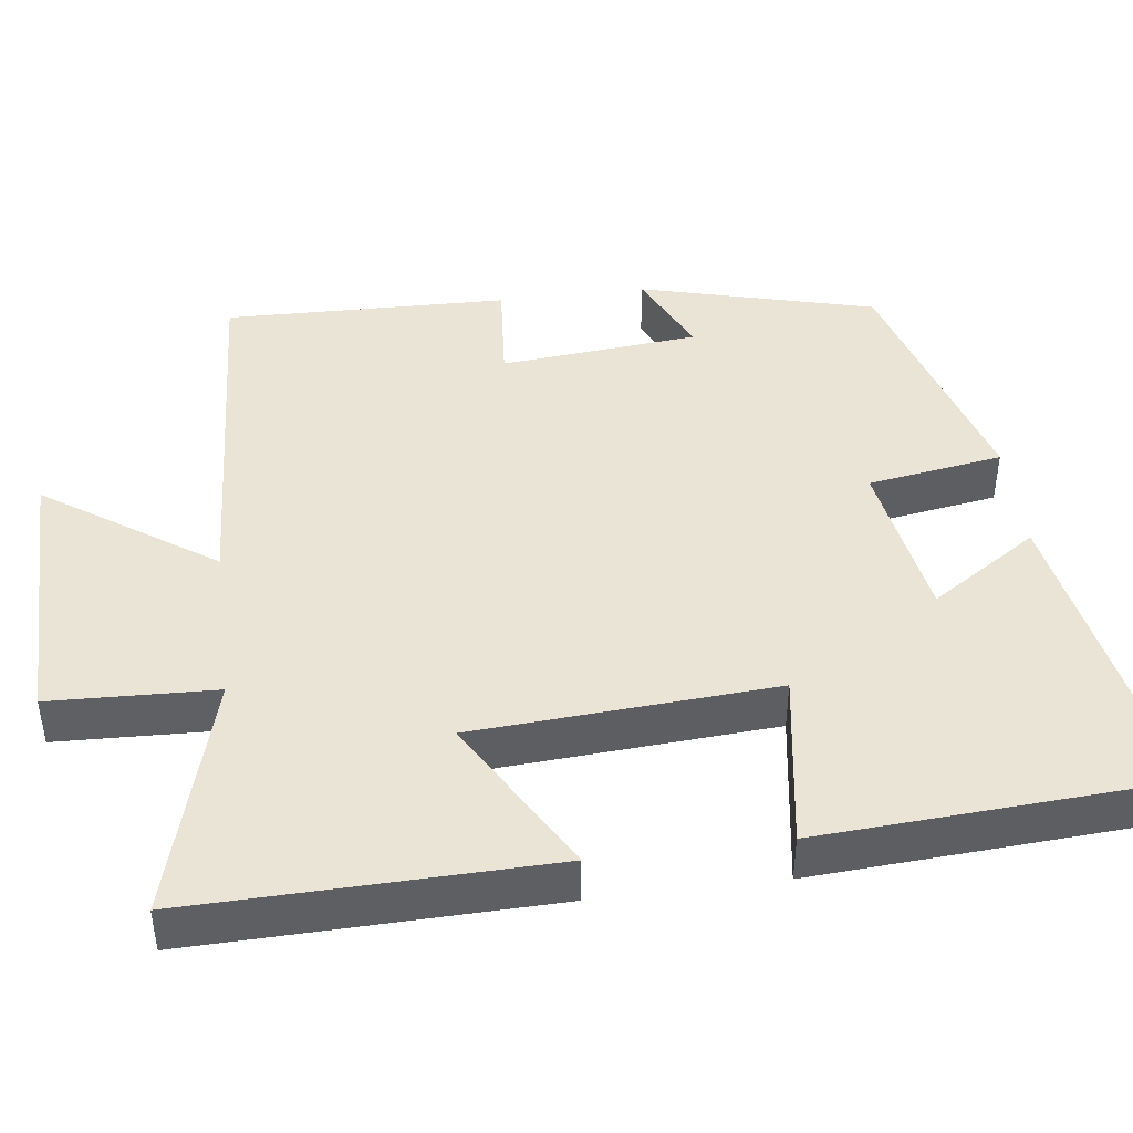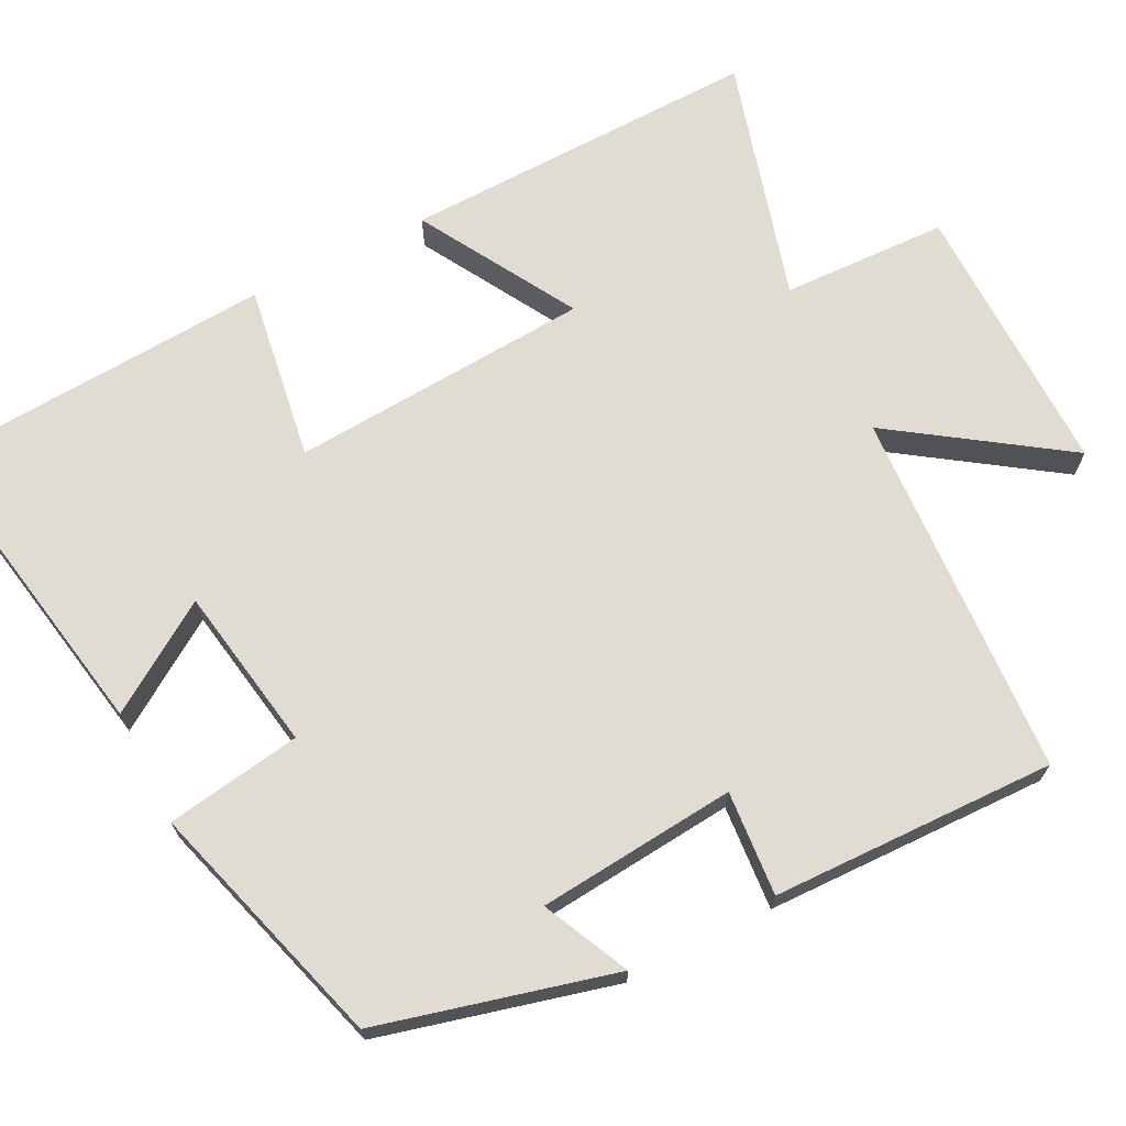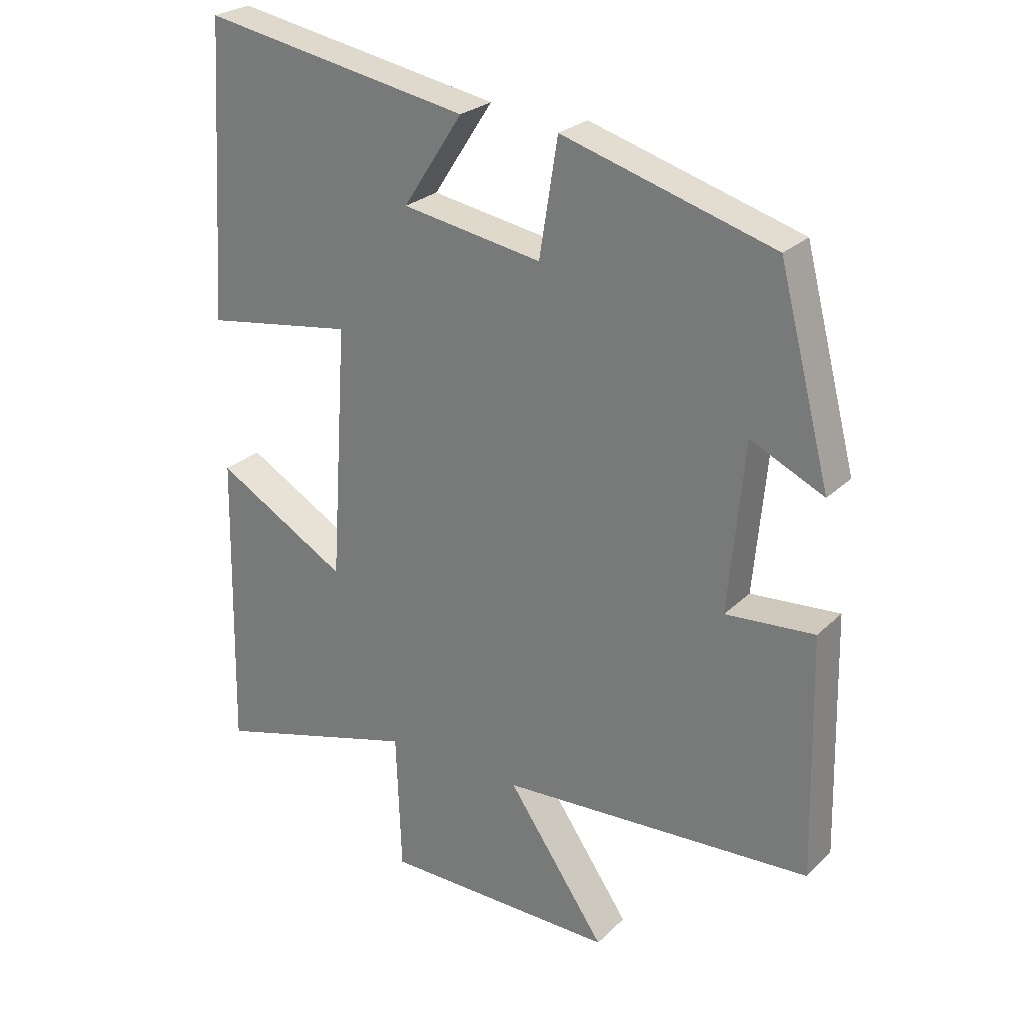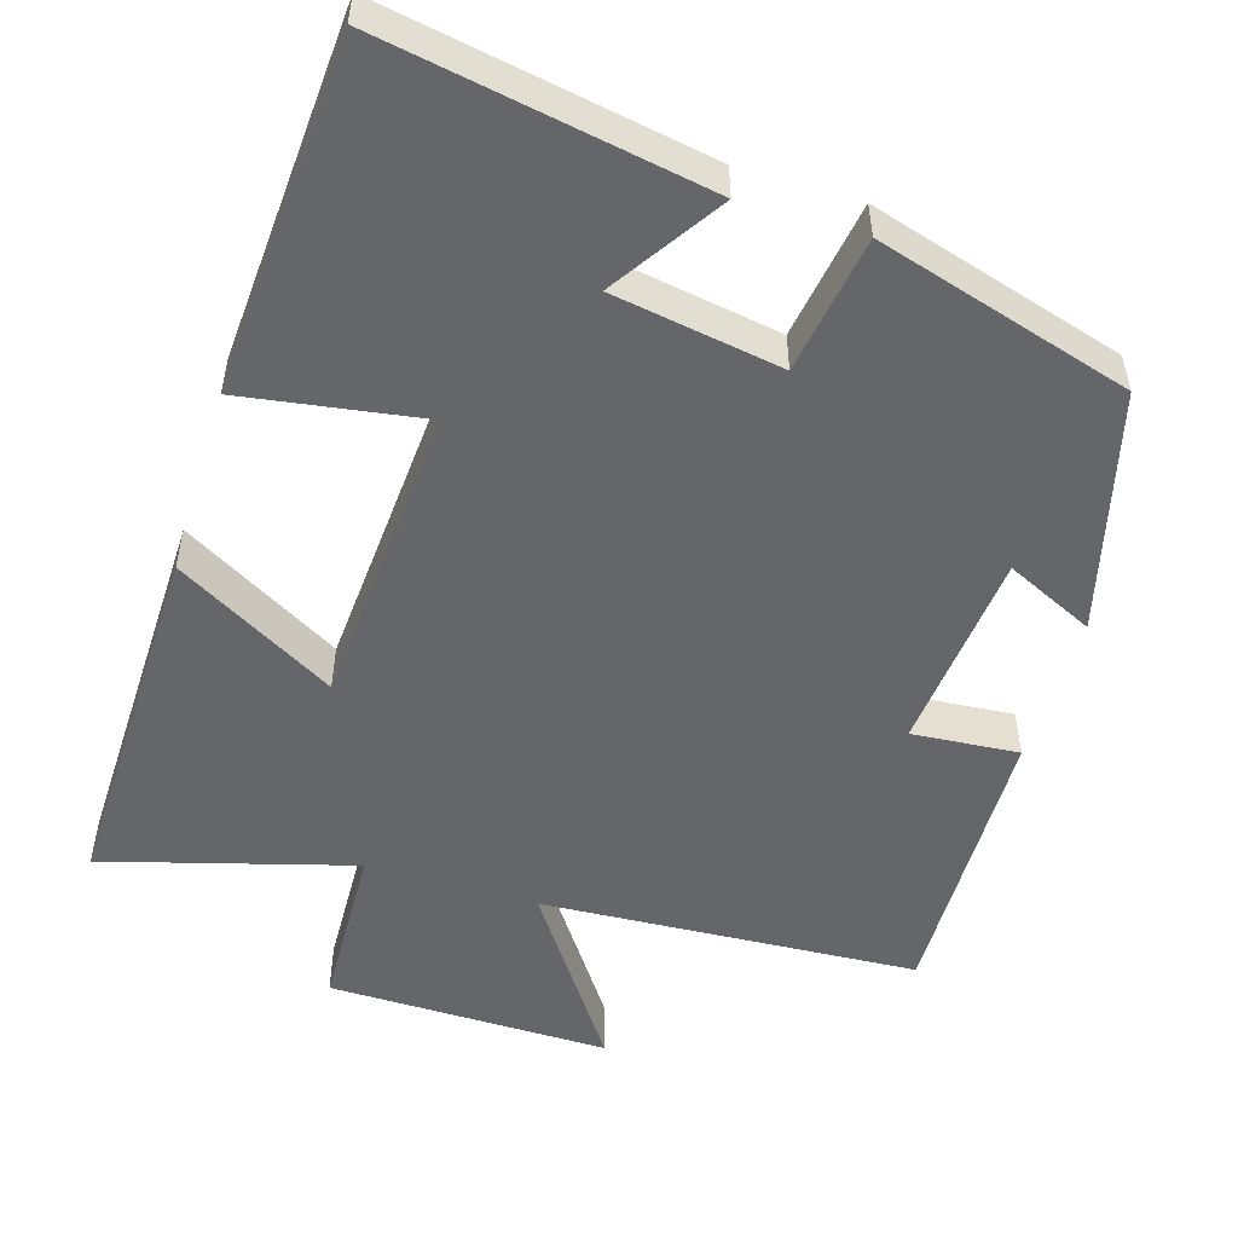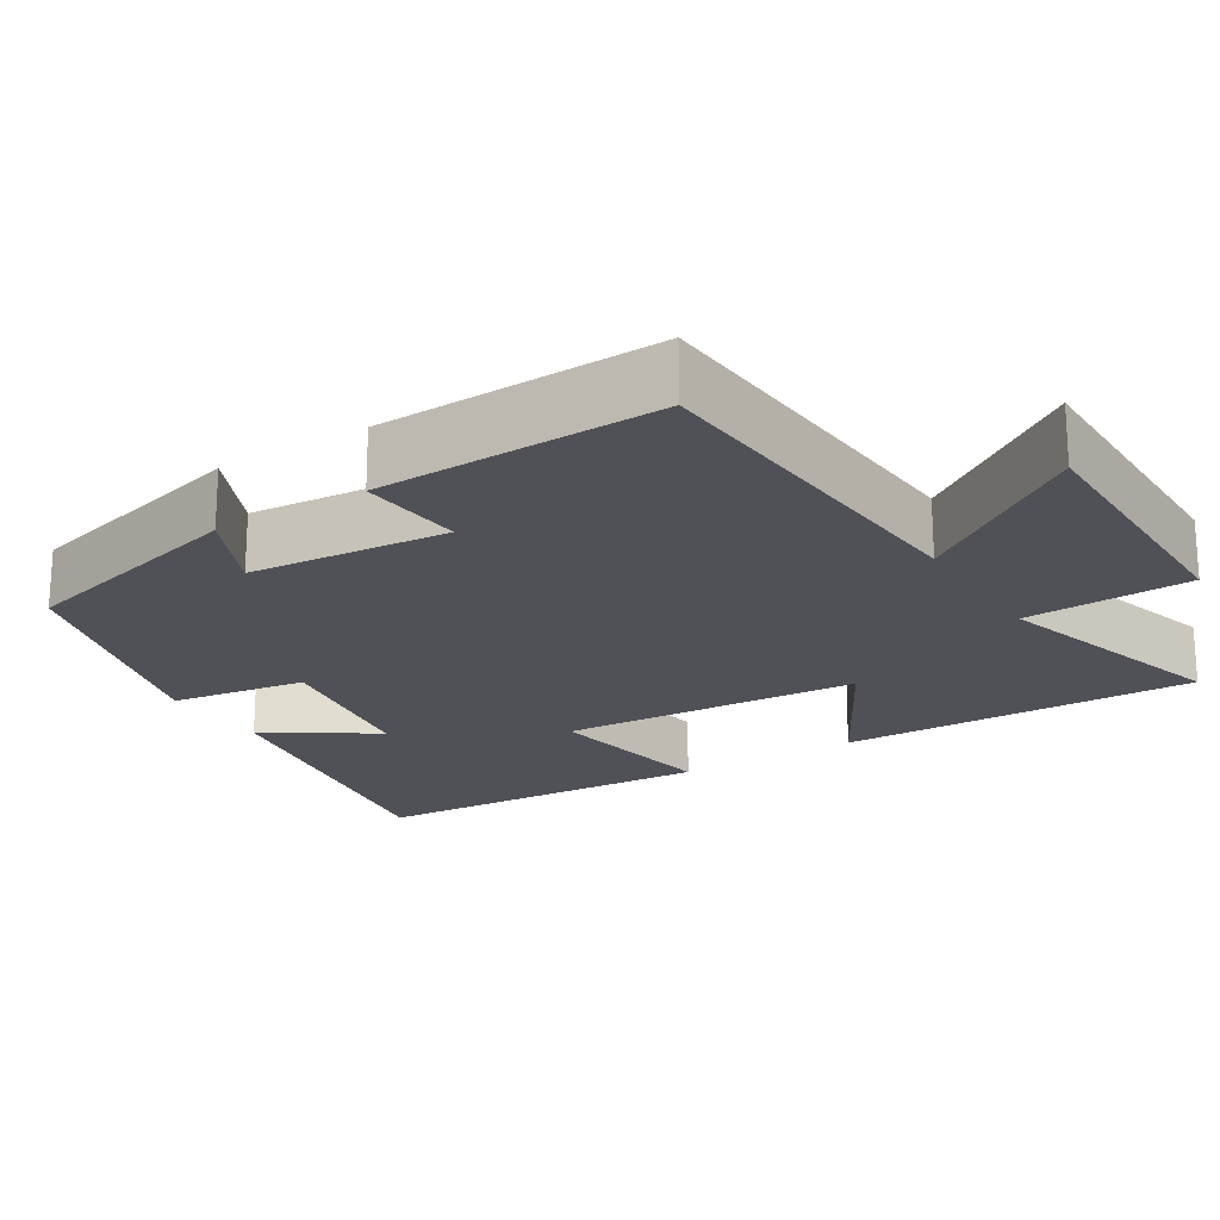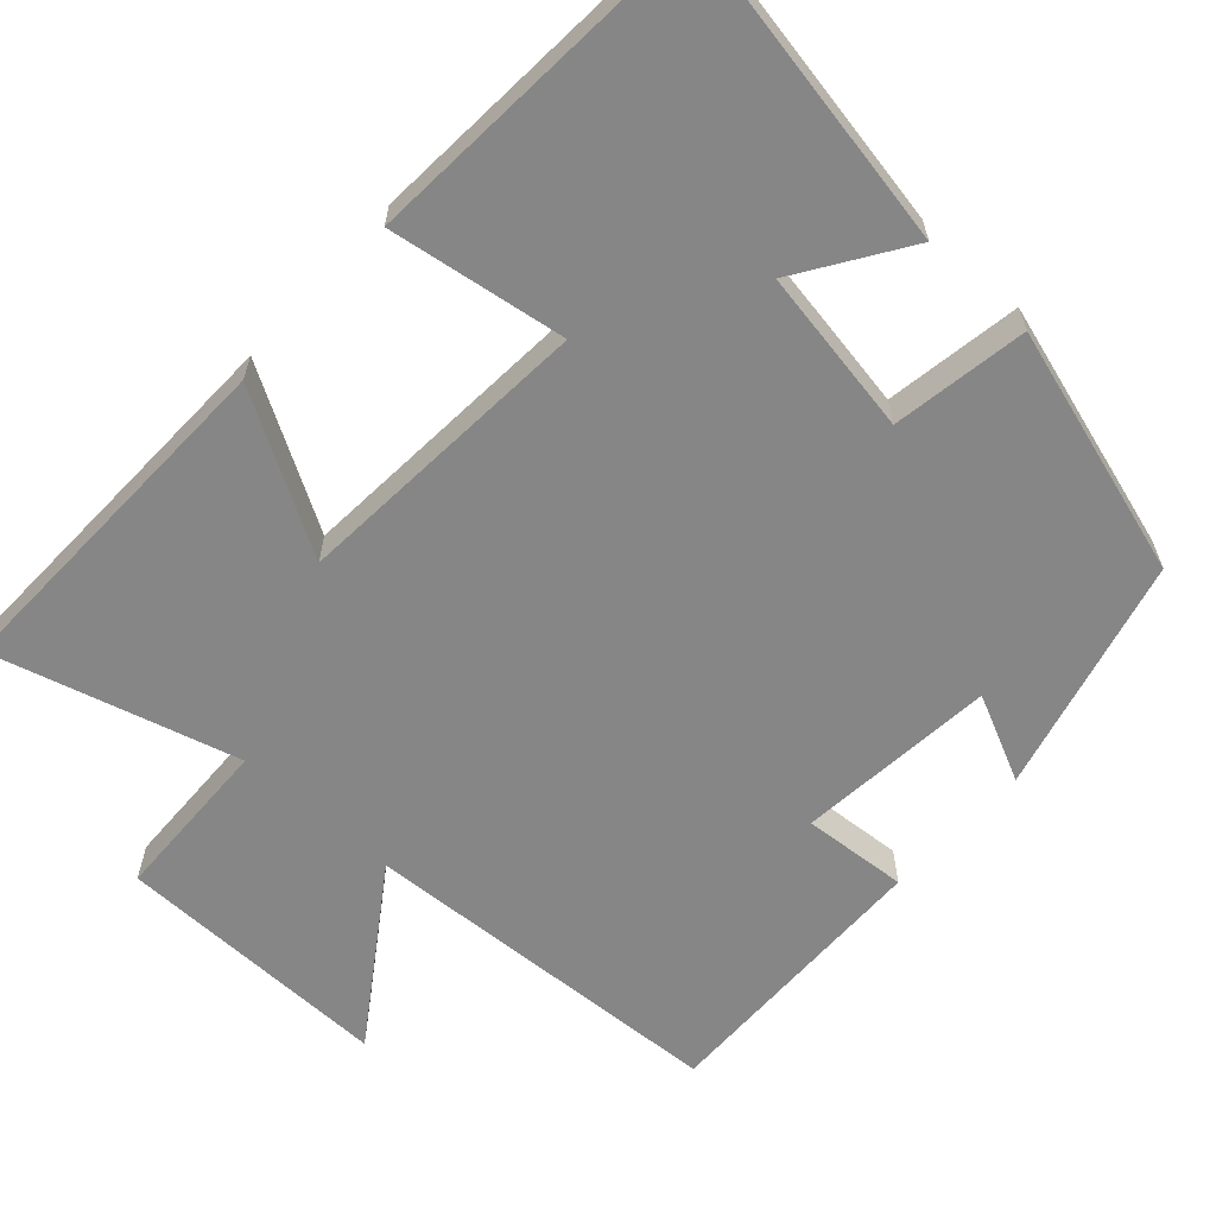
<metadata>
{"format":"obj","ext":"obj","renderer":"f3d","projection":"perspective","resolution":1024,"background":"white","views":[{"elev":43.8,"azim":-97.3,"up":"+Y"},{"elev":69.1,"azim":63.0,"up":"+Y"},{"elev":25.8,"azim":34.2,"up":"+Z"},{"elev":-51.8,"azim":-17.0,"up":"+Y"},{"elev":-20.4,"azim":122.3,"up":"+Y"},{"elev":-62.2,"azim":-42.4,"up":"+Y"}]}
</metadata>
<code>
v 0.42 0.07 0.404
v 0.5 0.07 0.096
v 0.387 0.07 0.149
v 0.363 0.07 -0.111
v 0.5 0.07 -0.1
v 0.509 0.07 -0.472
v 0.026 0.07 -0.5
v 0.178 0.07 -0.721
v -0.184 0.07 -0.717
v -0.192 0.07 -0.5
v -0.51 0.07 -0.59
v -0.5 0.07 -0.121
v -0.295 0.07 -0.239
v -0.269 0.07 0.155
v -0.5 0.07 0.119
v -0.472 0.07 0.574
v -0.058 0.07 0.5
v -0.15 0.07 0.359
v 0.066 0.07 0.323
v 0.094 0.07 0.5
v 0.42 0 0.404
v 0.5 0 0.096
v 0.387 0 0.149
v 0.363 0 -0.111
v 0.5 0 -0.1
v 0.509 0 -0.472
v 0.026 0 -0.5
v 0.178 0 -0.721
v -0.184 0 -0.717
v -0.192 0 -0.5
v -0.51 0 -0.59
v -0.5 0 -0.121
v -0.295 0 -0.239
v -0.269 0 0.155
v -0.5 0 0.119
v -0.472 0 0.574
v -0.058 0 0.5
v -0.15 0 0.359
v 0.066 0 0.323
v 0.094 0 0.5
f 19 20 1 2
f 15 16 17 18
f 14 15 18 19
f 13 14 19
f 10 11 12 13
f 10 13 19
f 7 8 9 10
f 4 5 6 7
f 3 4 7 10
f 19 2 3
f 3 10 19
f 22 21 40 39
f 38 37 36 35
f 39 38 35 34
f 39 34 33
f 33 32 31 30
f 39 33 30
f 30 29 28 27
f 27 26 25 24
f 30 27 24 23
f 23 22 39
f 39 30 23
f 1 21 22 2
f 2 22 23 3
f 3 23 24 4
f 4 24 25 5
f 5 25 26 6
f 6 26 27 7
f 7 27 28 8
f 8 28 29 9
f 9 29 30 10
f 10 30 31 11
f 11 31 32 12
f 12 32 33 13
f 13 33 34 14
f 14 34 35 15
f 15 35 36 16
f 16 36 37 17
f 17 37 38 18
f 18 38 39 19
f 19 39 40 20
f 20 40 21 1

</code>
